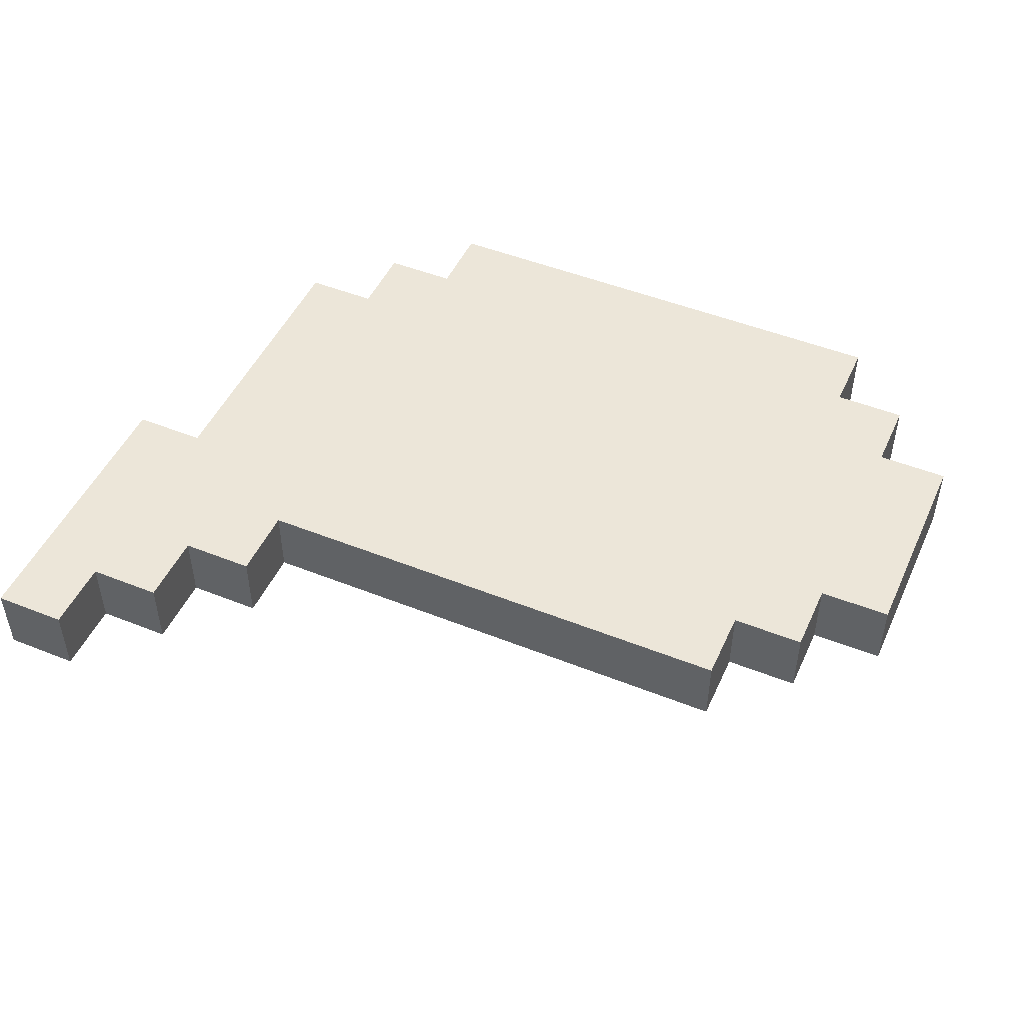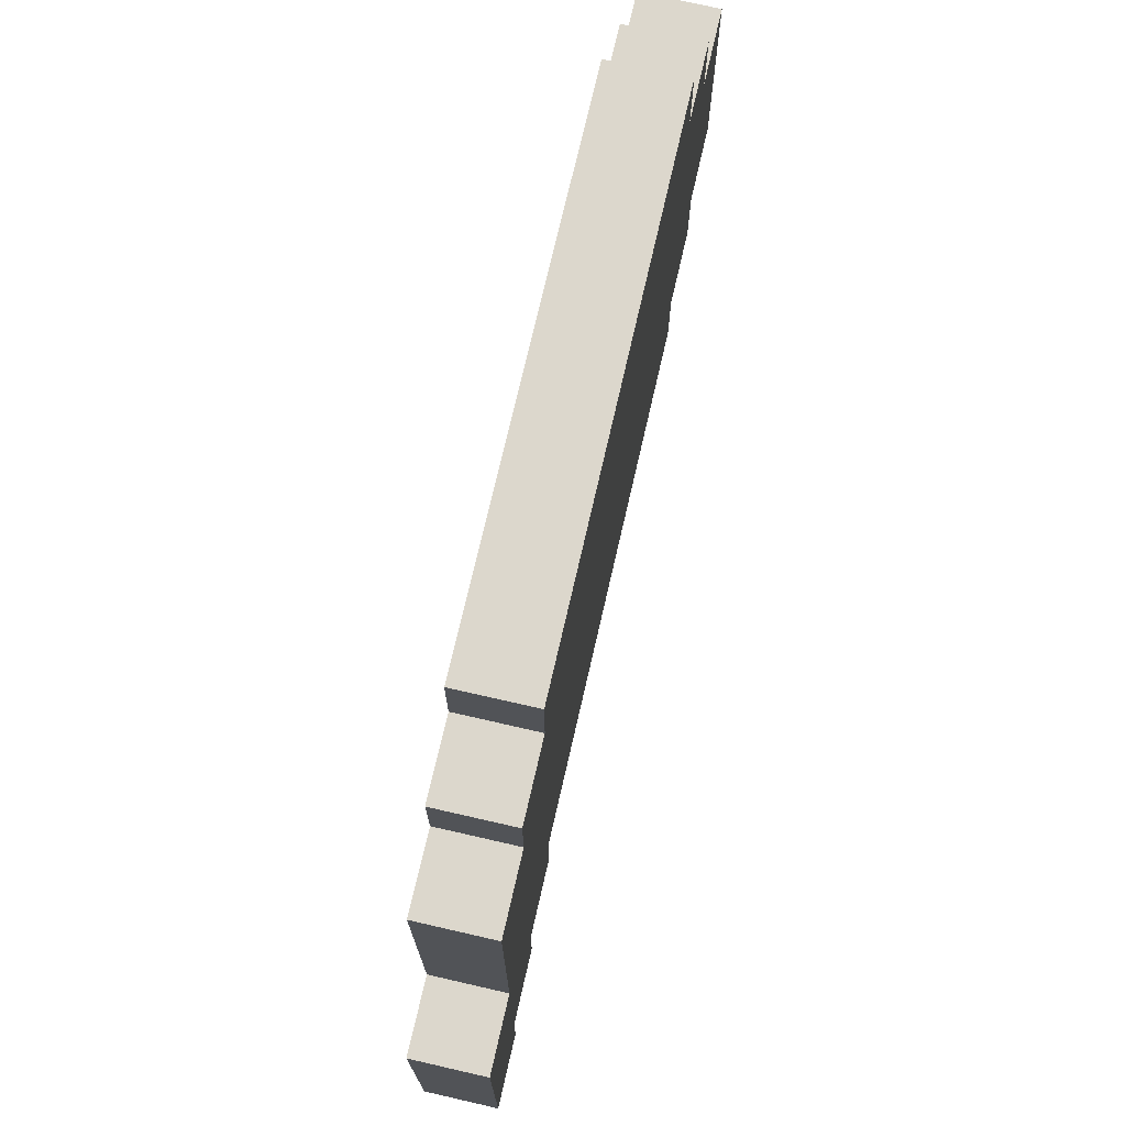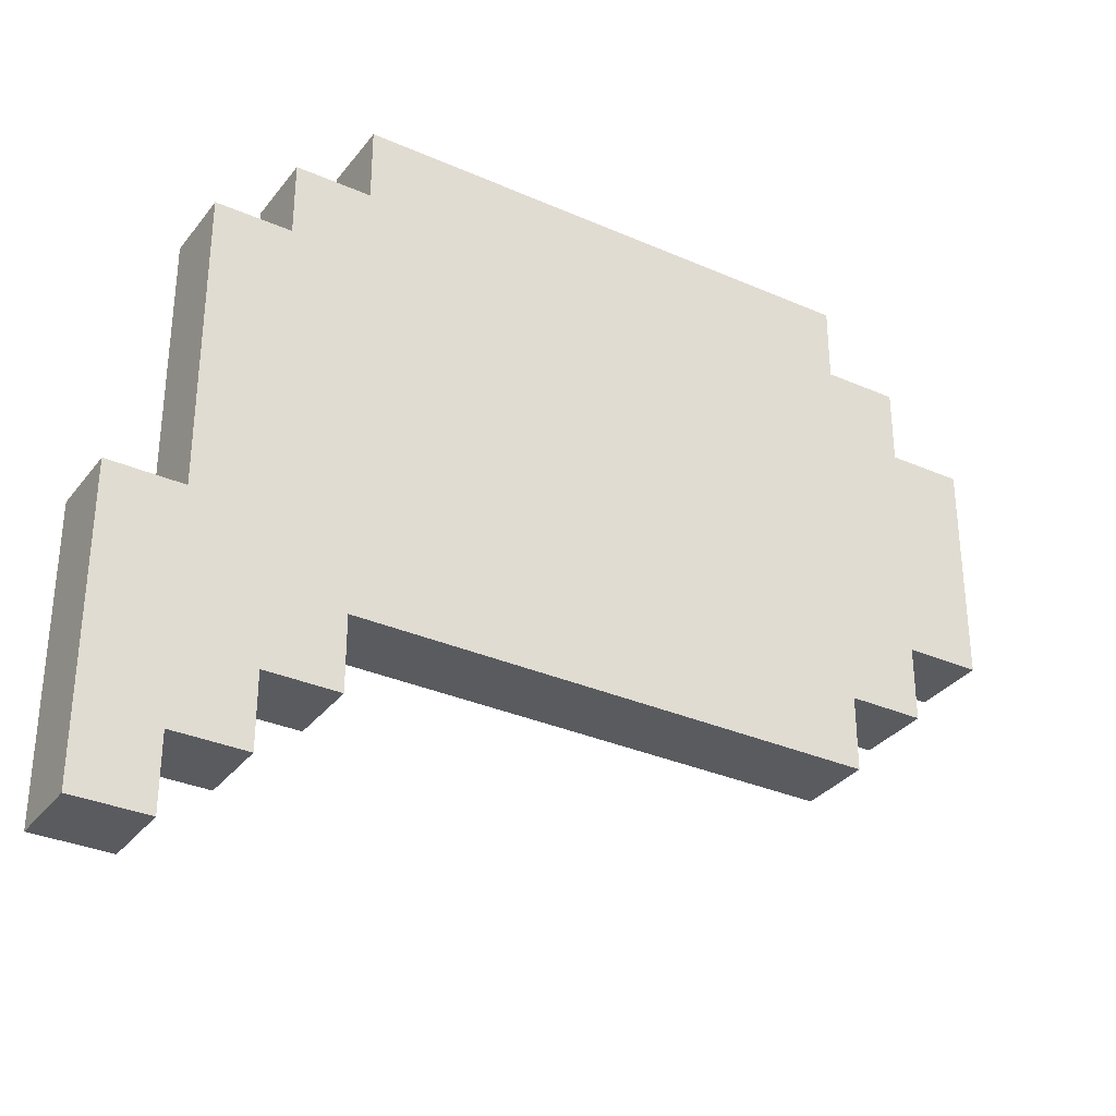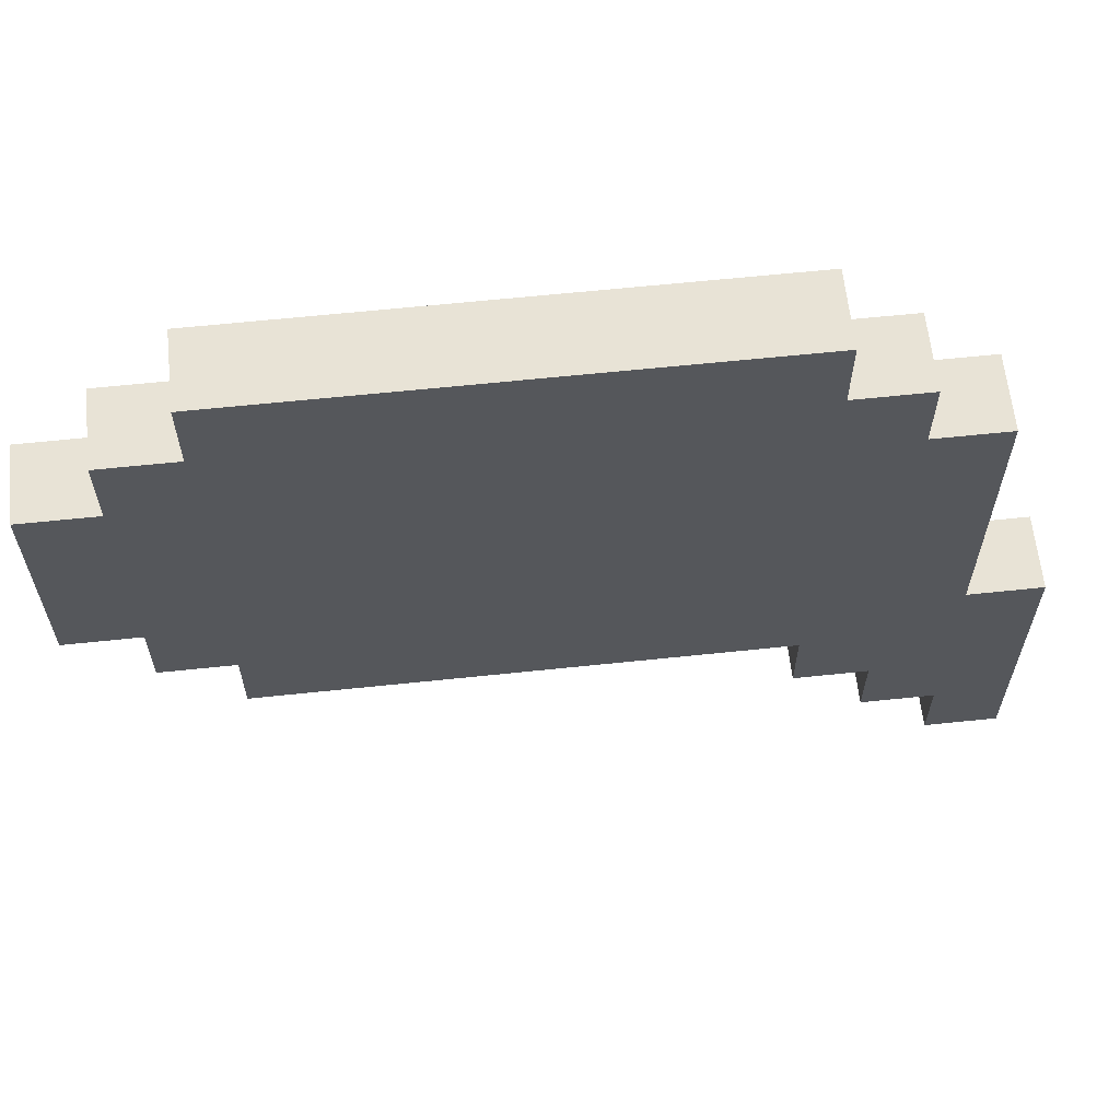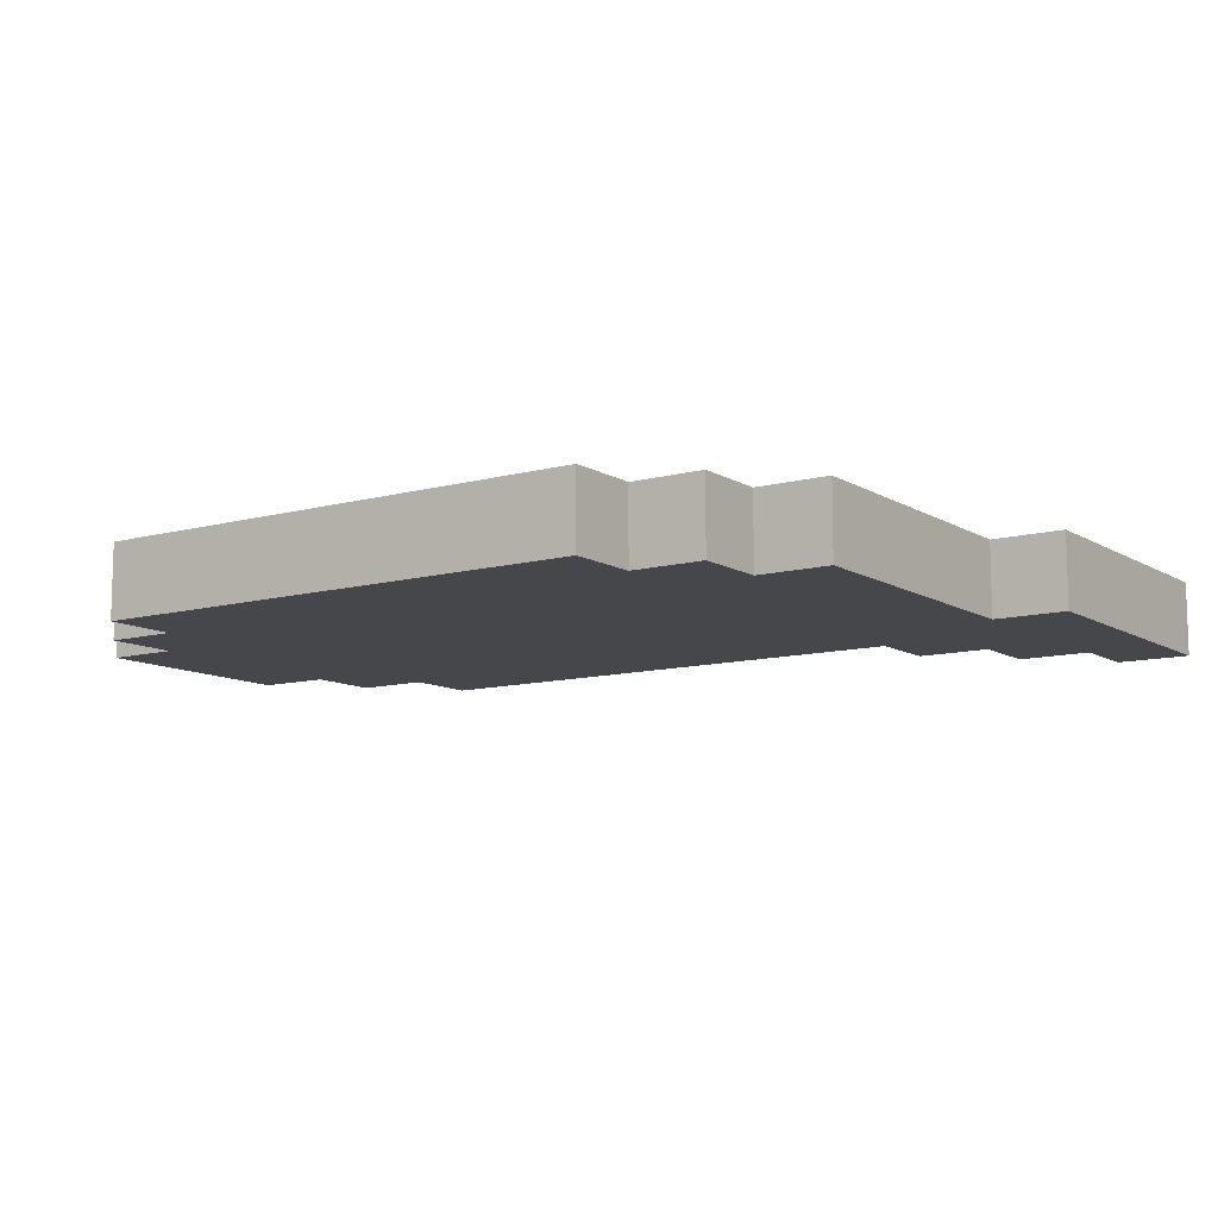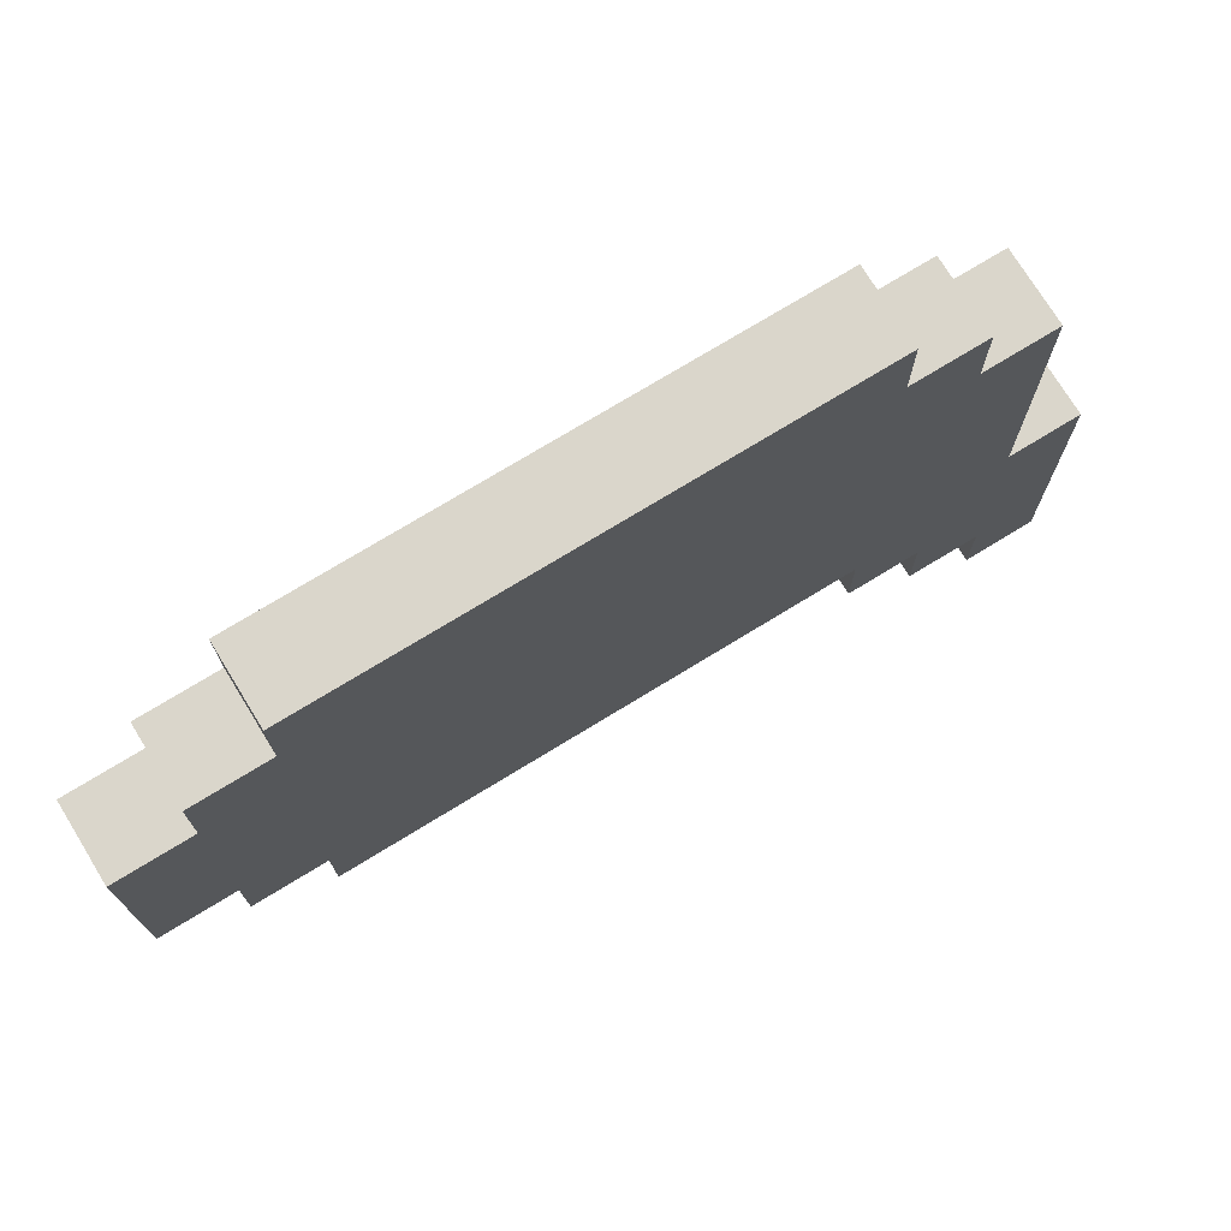
<metadata>
{"format":"obj","ext":"obj","renderer":"f3d","projection":"perspective","resolution":1024,"background":"white","views":[{"elev":48.6,"azim":24.0,"up":"+Z"},{"elev":72.8,"azim":-77.1,"up":"+Y"},{"elev":-32.6,"azim":-31.4,"up":"+Y"},{"elev":62.5,"azim":173.9,"up":"+Y"},{"elev":-10.5,"azim":-145.6,"up":"+Z"},{"elev":73.9,"azim":148.5,"up":"+Y"}]}
</metadata>
<code>
v  0.0008 0.4 -0.0932
v  0.0008 0 -0.1932
v  0.0008 0 -0.0932
v  0.0008 0.4 -0.1932
v  0.1008 0.8 -0.0932
v  0.1008 0.4 -0.1932
v  0.1008 0.4 -0.0932
v  0.1008 0.8 -0.1932
v  0.2008 0.9 -0.0932
v  0.2008 0.8 -0.1932
v  0.2008 0.8 -0.0932
v  0.2008 0.9 -0.1932
v  0.3008 1 -0.0932
v  0.3008 0.9 -0.1932
v  0.3008 0.9 -0.0932
v  0.3008 1 -0.1932
v  0.1008 0 -0.0932
v  0.1008 0 -0.1932
v  0.1008 0.1 -0.0932
v  0.1008 0.1 -0.1932
v  0.2008 0.1 -0.0932
v  0.2008 0.1 -0.1932
v  0.2008 0.2 -0.0932
v  0.2008 0.2 -0.1932
v  0.3008 0.2 -0.0932
v  0.3008 0.2 -0.1932
v  0.3008 0.3 -0.0932
v  0.3008 0.3 -0.1932
v  1.001 0.3 -0.0932
v  1.001 0.3 -0.1932
v  1.001 0.4 -0.0932
v  1.001 0.4 -0.1932
v  1.001 0.9 -0.0932
v  1.001 0.9 -0.1932
v  1.001 1 -0.0932
v  1.001 1 -0.1932
v  1.101 0.4 -0.0932
v  1.101 0.4 -0.1932
v  1.101 0.5 -0.0932
v  1.101 0.5 -0.1932
v  1.101 0.8 -0.0932
v  1.101 0.8 -0.1932
v  1.101 0.9 -0.0932
v  1.101 0.9 -0.1932
v  1.201 0.5 -0.0932
v  1.201 0.5 -0.1932
v  1.201 0.8 -0.0932
v  1.201 0.8 -0.1932
v  0.1008 0.2 -0.0932
v  0.2008 0.3 -0.0932
v  0.2008 0.4 -0.0932
v  0.3008 0.4 -0.0932
v  0.3008 0.8 -0.0932
v  0.4008 0.6 -0.0932
v  0.4008 0.7 -0.0932
v  0.5008 0.6 -0.0932
v  0.5008 0.7 -0.0932
v  0.6008 0.6 -0.0932
v  0.6008 0.7 -0.0932
v  0.7008 0.6 -0.0932
v  0.7008 0.7 -0.0932
v  0.8008 0.6 -0.0932
v  0.8008 0.7 -0.0932
v  0.9008 0.6 -0.0932
v  0.9008 0.7 -0.0932
v  1.001 0.5 -0.0932
v  1.001 0.8 -0.0932
v  0.1008 0.2 -0.1932
v  0.2008 0.3 -0.1932
v  0.2008 0.4 -0.1932
v  0.3008 0.4 -0.1932
v  0.3008 0.8 -0.1932
v  0.4008 0.6 -0.1932
v  0.4008 0.7 -0.1932
v  0.5008 0.6 -0.1932
v  0.5008 0.7 -0.1932
v  0.6008 0.6 -0.1932
v  0.6008 0.7 -0.1932
v  0.7008 0.6 -0.1932
v  0.7008 0.7 -0.1932
v  0.8008 0.6 -0.1932
v  0.8008 0.7 -0.1932
v  0.9008 0.6 -0.1932
v  0.9008 0.7 -0.1932
v  1.001 0.5 -0.1932
v  1.001 0.8 -0.1932
o globo_dialogo
g globo_dialogo
f 1 2 3
f 4 2 1
f 5 6 7
f 8 6 5
f 9 10 11
f 12 10 9
f 13 14 15
f 16 14 13
f 17 18 19
f 19 18 20
f 21 22 23
f 23 22 24
f 25 26 27
f 27 26 28
f 29 30 31
f 31 30 32
f 33 34 35
f 35 34 36
f 37 38 39
f 39 38 40
f 41 42 43
f 43 42 44
f 45 46 47
f 47 46 48
f 17 1 3
f 19 1 17
f 49 1 19
f 7 1 49
f 21 49 19
f 23 7 49
f 23 49 21
f 50 7 23
f 51 5 7
f 51 7 50
f 11 5 51
f 25 50 23
f 27 11 51
f 27 50 25
f 27 51 50
f 52 11 27
f 53 9 11
f 53 11 52
f 15 9 53
f 54 53 52
f 54 15 53
f 55 15 54
f 56 54 52
f 56 55 54
f 57 15 55
f 57 55 56
f 58 56 52
f 58 57 56
f 59 15 57
f 59 57 58
f 60 58 52
f 60 59 58
f 61 15 59
f 61 59 60
f 62 60 52
f 62 61 60
f 63 15 61
f 63 61 62
f 64 62 52
f 64 63 62
f 65 15 63
f 65 63 64
f 29 52 27
f 31 64 52
f 31 52 29
f 31 65 64
f 66 65 31
f 67 15 65
f 67 65 66
f 33 13 15
f 33 15 67
f 35 13 33
f 37 66 31
f 39 67 66
f 39 66 37
f 41 33 67
f 41 67 39
f 43 33 41
f 45 41 39
f 47 41 45
f 2 4 18
f 18 4 20
f 20 4 68
f 68 4 6
f 20 68 22
f 68 6 24
f 22 68 24
f 24 6 69
f 6 8 70
f 69 6 70
f 70 8 10
f 24 69 26
f 70 10 28
f 26 69 28
f 69 70 28
f 28 10 71
f 10 12 72
f 71 10 72
f 72 12 14
f 71 72 73
f 72 14 73
f 73 14 74
f 71 73 75
f 73 74 75
f 74 14 76
f 75 74 76
f 71 75 77
f 75 76 77
f 76 14 78
f 77 76 78
f 71 77 79
f 77 78 79
f 78 14 80
f 79 78 80
f 71 79 81
f 79 80 81
f 80 14 82
f 81 80 82
f 71 81 83
f 81 82 83
f 82 14 84
f 83 82 84
f 28 71 30
f 71 83 32
f 30 71 32
f 83 84 32
f 32 84 85
f 84 14 86
f 85 84 86
f 14 16 34
f 86 14 34
f 34 16 36
f 32 85 38
f 85 86 40
f 38 85 40
f 86 34 42
f 40 86 42
f 42 34 44
f 40 42 46
f 46 42 48
f 2 17 3
f 18 17 2
f 20 21 19
f 22 21 20
f 24 25 23
f 26 25 24
f 28 29 27
f 30 29 28
f 32 37 31
f 38 37 32
f 40 45 39
f 46 45 40
f 1 7 4
f 4 7 6
f 5 11 8
f 8 11 10
f 41 47 42
f 42 47 48
f 9 15 12
f 12 15 14
f 33 43 34
f 34 43 44
f 13 35 16
f 16 35 36

</code>
